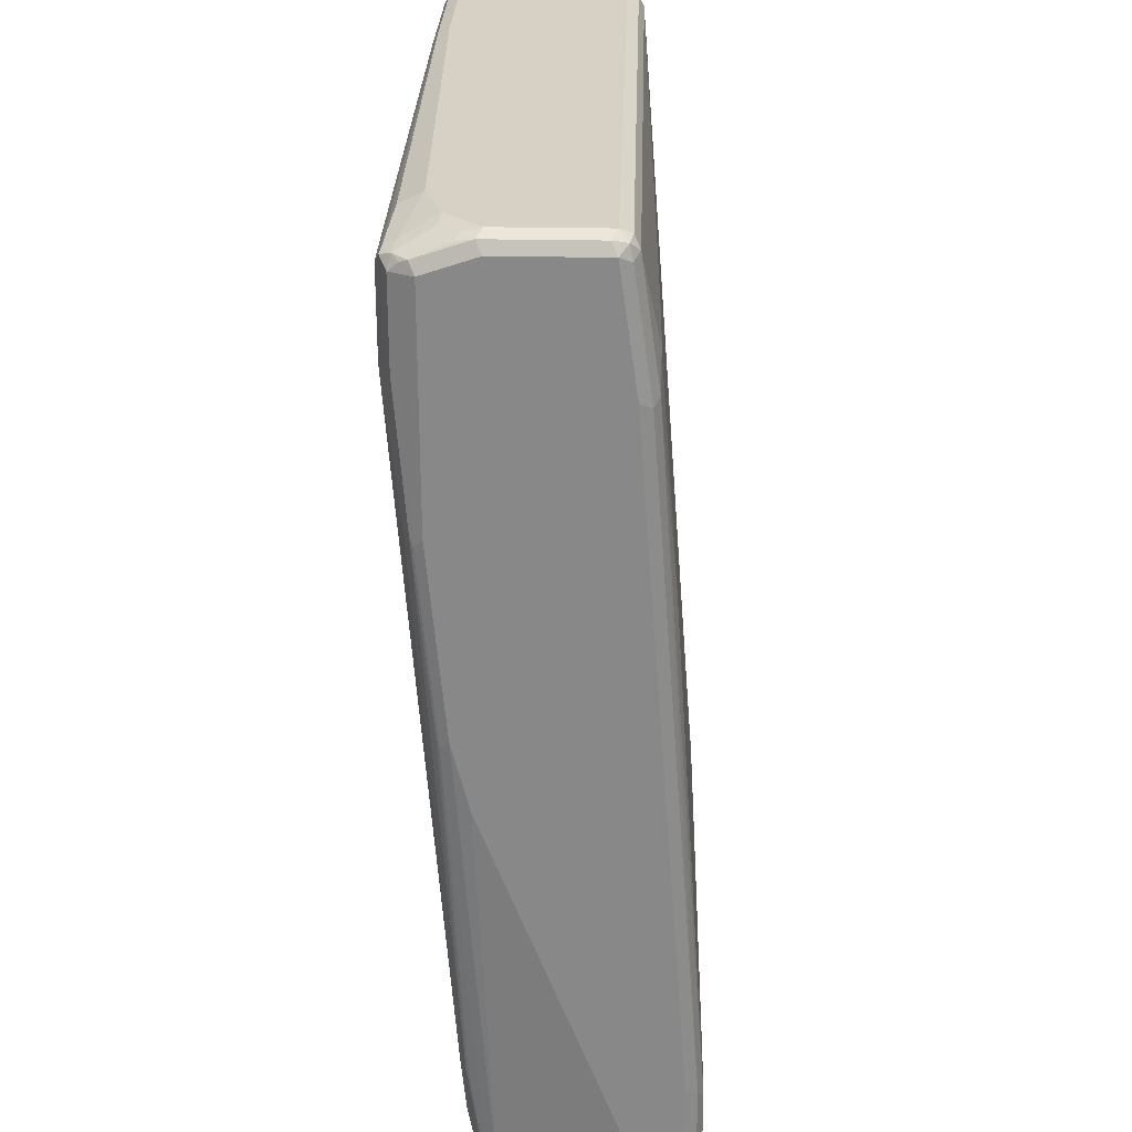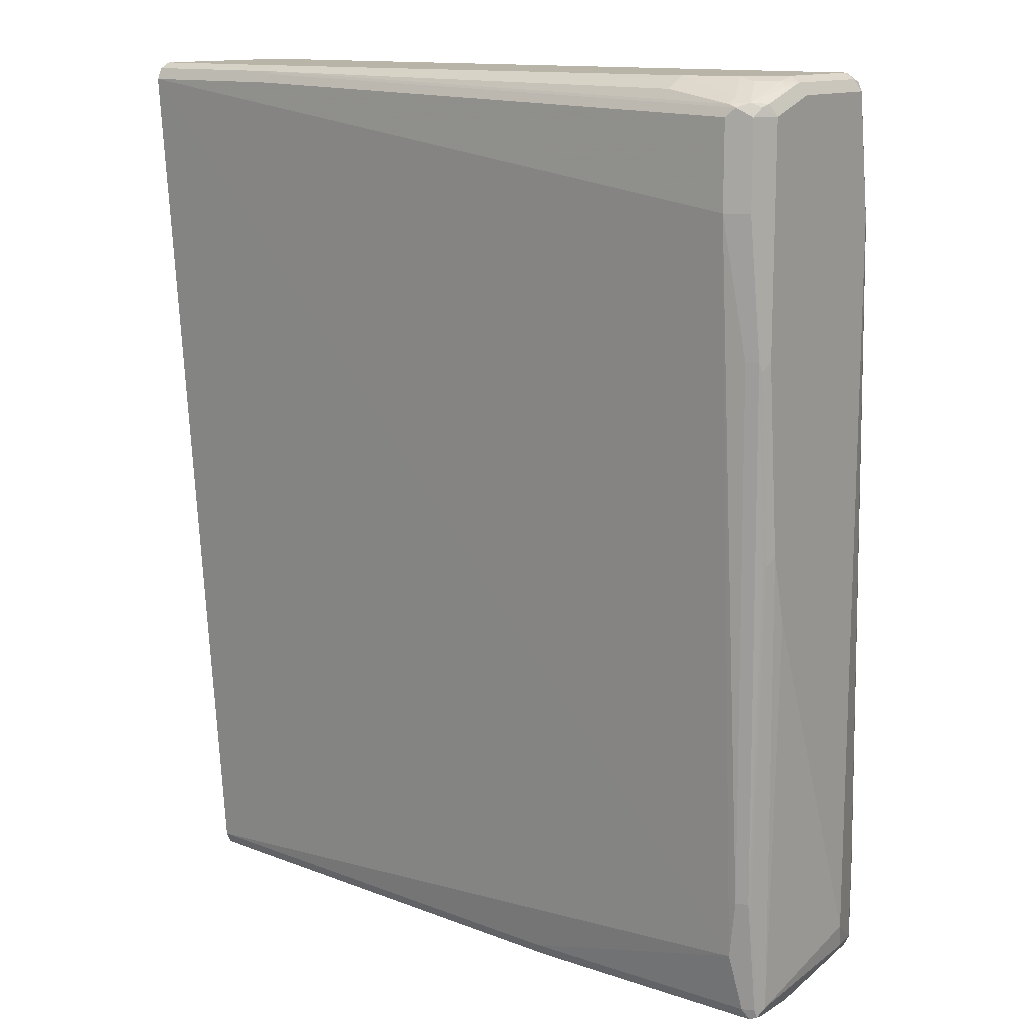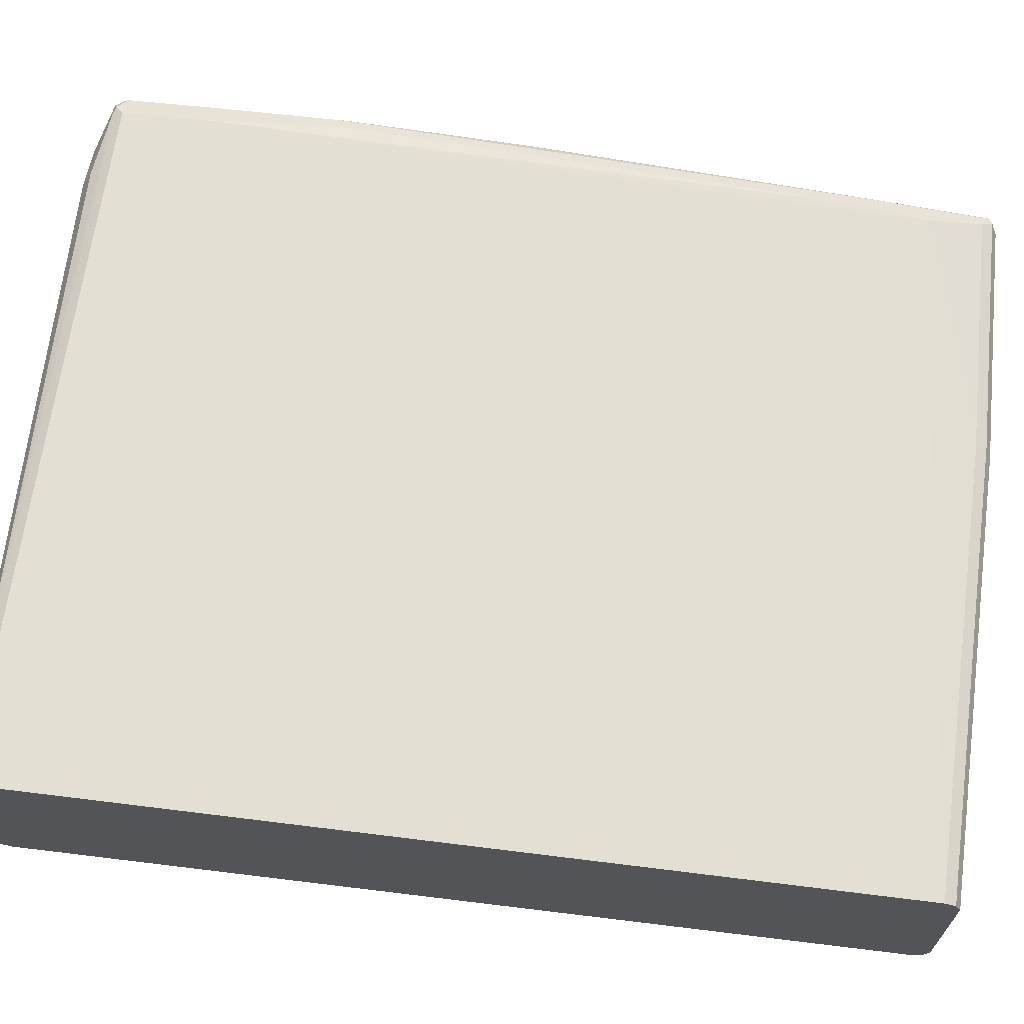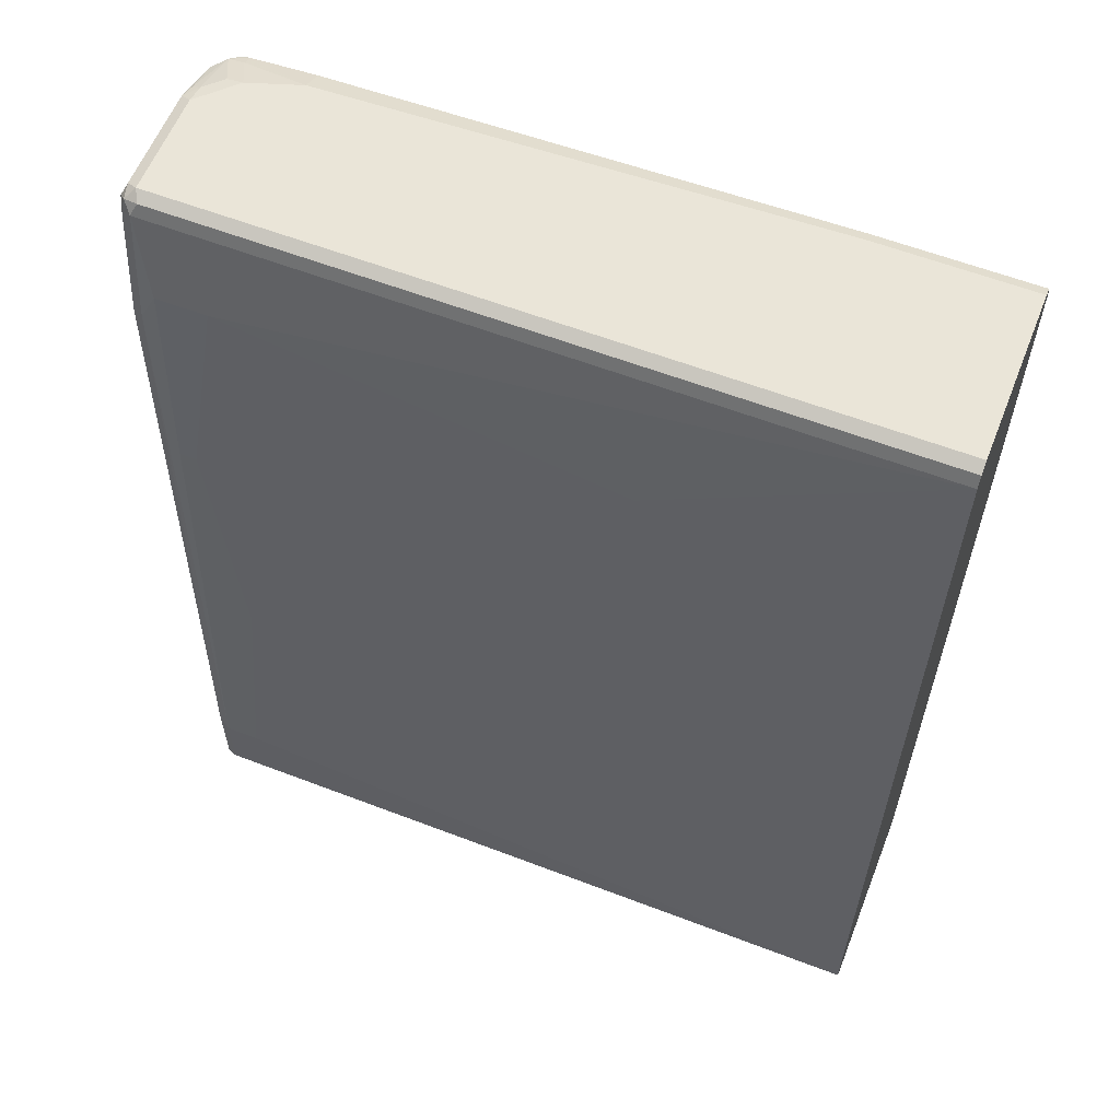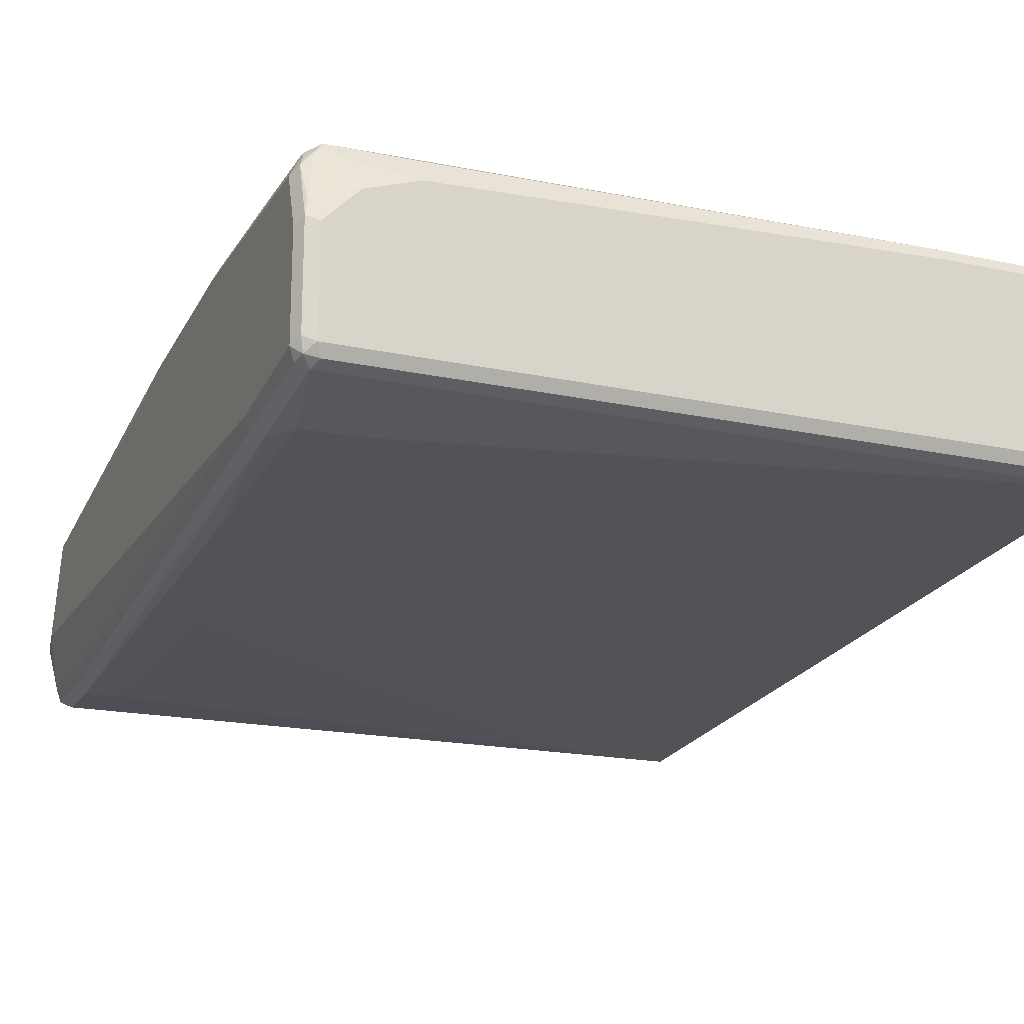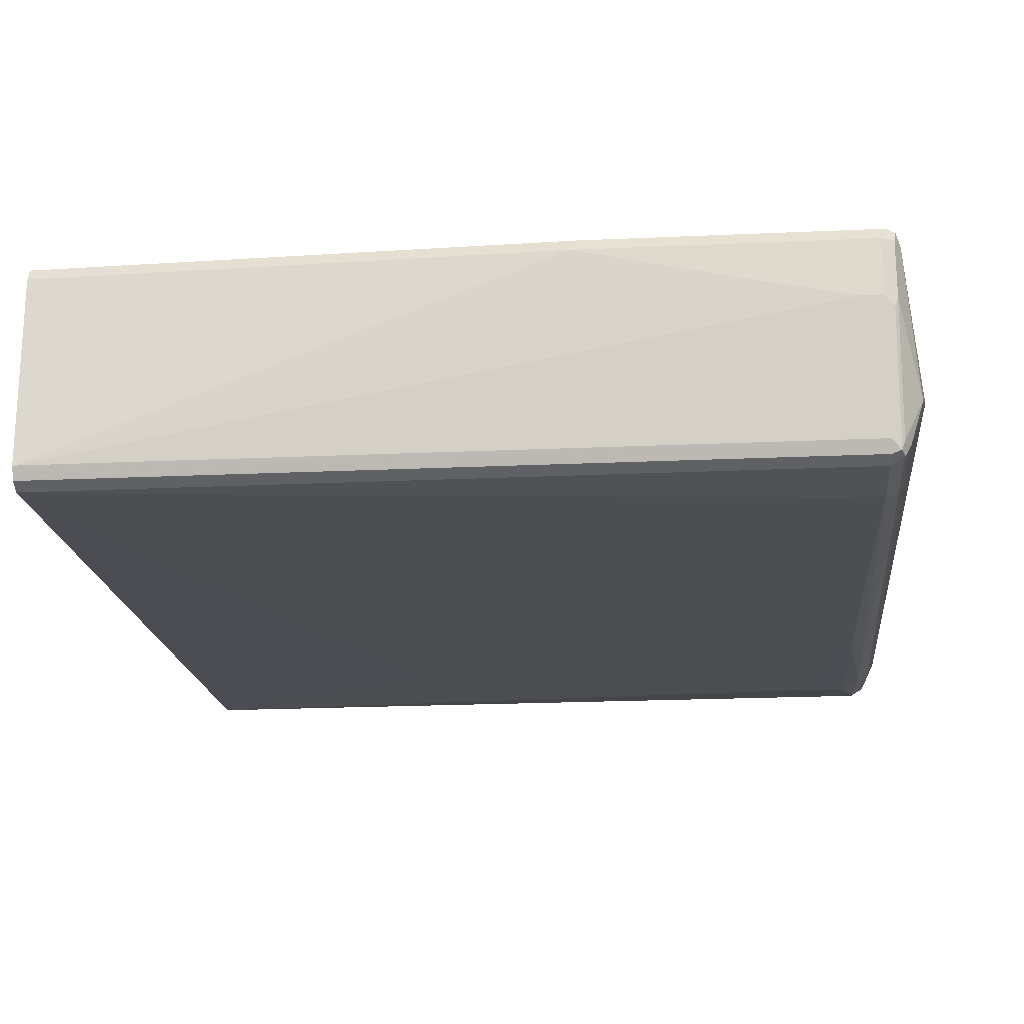
<metadata>
{"format":"obj","ext":"obj","renderer":"f3d","projection":"perspective","resolution":1024,"background":"white","views":[{"elev":27.0,"azim":91.8,"up":"+Y"},{"elev":13.2,"azim":37.3,"up":"+Y"},{"elev":66.4,"azim":-84.1,"up":"+Z"},{"elev":59.6,"azim":-158.5,"up":"+Y"},{"elev":-18.4,"azim":157.3,"up":"+Z"},{"elev":-20.9,"azim":4.7,"up":"+Z"}]}
</metadata>
<code>
v 0.849 0.4799 -0.05536
v 0.8429 0.4737 -0.06768
v 0.8398 0.4891 -0.06458
v 0.8429 0.4922 -0.0492
v 0.849 0.4799 0.05536
v 0.849 0.3507 -0.07383
v 0.8306 0.4799 -0.07383
v 0.8429 0.3445 -0.08612
v 0.8398 0.3783 -0.08306
v 0.8245 0.4922 -0.06768
v 0.8306 0.4984 -0.05536
v 0.8429 0.4922 0.06152
v 0.849 0.4614 0.1108
v 0.849 -0.443 -0.07383
v 0.8306 -0.3875 -0.1292
v 0.8245 -0.3937 -0.1415
v 0.03493 0.4799 -0.07383
v 0.8306 0.3507 -0.09228
v 0.8121 0.3876 -0.09228
v 0.03493 0.4922 -0.06768
v 0.8306 0.4984 0.05536
v 0.03493 0.4984 -0.05536
v 0.8306 0.4937 0.07612
v 0.8398 0.4891 0.07843
v 0.8429 0.4737 0.1169
v 0.8398 0.4707 0.1246
v 0.8367 0.4614 0.1354
v 0.8445 0.2122 0.12
v 0.849 0.2214 0.1108
v 0.849 -0.05534 0.07383
v 0.8306 -0.4984 0.05536
v 0.8445 -0.4706 -0.08306
v 0.8306 -0.4799 -0.1292
v 0.8245 -0.486 -0.1415
v 0.8121 -0.406 -0.1477
v 0.7567 0.3876 -0.09228
v 0.3323 0.3137 -0.09228
v 0.03493 -0.4799 -0.1477
v 0.8121 0.1476 -0.1108
v 0.7937 0.4984 0.09228
v 0.03493 0.4984 0.1292
v 0.8121 0.4937 0.09459
v 0.8306 0.4752 0.1315
v 0.8214 0.4707 0.143
v 0.8245 0.4614 0.1415
v 0.8367 0.3691 0.1354
v 0.8429 0.2214 0.123
v 0.8429 0.0184 0.1046
v 0.8445 0.009155 0.1015
v 0.849 0.0184 0.09228
v 0.826 -0.5076 0.06458
v 0.8245 -0.5107 0.05536
v 0.8245 -0.5107 -0
v 0.8245 -0.4922 -0.1292
v 0.8214 -0.4937 -0.1384
v 0.8121 -0.4922 -0.1415
v 0.8121 -0.4799 -0.1477
v 0.7752 -0.406 -0.1477
v 0.7937 0.1476 -0.1108
v 0.2031 -0.4614 -0.1477
v 0.03493 -0.4922 -0.1415
v 0.7383 0.4984 0.1108
v 0.8121 0.4799 0.1292
v 0.03493 0.4922 0.1415
v 0.2031 0.4984 0.1292
v 0.8121 0.4737 0.1415
v 0.8121 0.4614 0.1477
v 0.2123 0.4891 0.143
v 0.8245 0.3691 0.1415
v 0.8306 0.2214 0.1292
v 0.8245 -0.3692 0.08612
v 0.826 -0.3783 0.08306
v 0.8245 -0.4984 0.06768
v 0.8182 -0.5107 0.06768
v 0.8121 -0.5168 0.05536
v 0.8121 -0.5168 -0
v 0.8214 -0.5122 -0.009222
v 0.8121 -0.4984 -0.1292
v 0.03493 -0.4929 -0.1402
v 0.7567 -0.1292 -0.1292
v 0.2031 0.4922 0.1415
v 0.7383 0.4861 0.1354
v 0.03493 0.4799 0.1477
v 0.2031 0.4799 0.1477
v 0.8121 0.3691 0.1477
v 0.8121 -0.3692 0.09228
v 0.8121 -0.4984 0.07383
v 0.5414 -0.5107 0.06768
v 0.5352 -0.5168 0.05536
v 0.7937 -0.5168 -0
v 0.03493 -0.4984 -0.1292
v 0.03493 -0.4799 0.07383
v 0.8029 -0.4338 0.08765
v 0.5352 -0.4984 0.07383
v 0.03493 -0.4922 0.06768
v 0.7014 -0.5168 0.01844
v 0.03493 -0.4974 0.05736
v 0.03493 -0.4984 0.05536
f 1 2 3
f 44 81 68
f 44 68 84
f 44 84 67
f 45 67 85
f 45 85 69
f 46 69 70
f 46 70 47
f 47 70 71
f 47 71 48
f 44 66 81
f 48 71 49
f 49 72 51
f 51 72 73
f 51 73 74
f 51 74 52
f 52 74 75
f 52 75 76
f 52 76 53
f 53 76 77
f 53 77 55
f 49 71 72
f 53 55 54
f 44 67 45
f 43 66 44
f 32 54 33
f 33 54 34
f 34 54 55
f 34 55 56
f 34 56 57
f 35 57 38
f 35 38 60
f 35 60 58
f 35 58 59
f 43 63 66
f 35 59 39
f 37 59 38
f 38 59 60
f 38 57 56
f 38 56 61
f 40 62 63
f 40 63 43
f 40 43 42
f 41 64 81
f 41 81 65
f 36 59 37
f 55 78 56
f 55 77 76
f 55 76 78
f 74 94 88
f 75 89 96
f 75 96 90
f 75 90 76
f 76 90 91
f 76 91 78
f 78 91 79
f 83 92 93
f 83 93 85
f 74 87 94
f 85 93 86
f 87 93 94
f 88 94 95
f 89 91 96
f 89 95 97
f 89 97 98
f 89 98 91
f 90 96 91
f 92 95 94
f 92 94 93
f 86 93 87
f 74 89 75
f 74 88 89
f 73 87 74
f 56 78 79
f 56 79 61
f 58 60 80
f 58 80 59
f 59 80 60
f 62 65 81
f 62 81 82
f 62 82 66
f 62 66 63
f 64 83 84
f 64 84 81
f 66 82 81
f 67 84 83
f 67 83 85
f 68 81 84
f 69 85 70
f 70 85 86
f 70 86 71
f 71 86 87
f 71 87 73
f 71 73 72
f 32 53 54
f 32 52 53
f 88 95 89
f 31 50 49
f 7 17 20
f 7 20 10
f 7 9 18
f 7 18 19
f 7 19 36
f 7 36 17
f 8 18 9
f 8 16 18
f 10 20 22
f 6 16 8
f 10 22 11
f 11 41 65
f 11 65 62
f 11 62 40
f 11 40 21
f 12 21 23
f 12 23 24
f 12 24 25
f 12 25 13
f 13 25 26
f 11 22 41
f 13 26 27
f 6 15 16
f 6 14 33
f 31 49 51
f 1 3 4
f 1 4 12
f 1 12 5
f 1 13 29
f 1 29 50
f 1 50 30
f 1 30 14
f 1 14 6
f 6 33 15
f 1 6 2
f 2 6 8
f 2 8 9
f 2 9 7
f 3 7 10
f 3 10 11
f 3 11 4
f 4 11 21
f 4 21 12
f 5 12 13
f 2 7 3
f 13 27 28
f 1 5 13
f 14 30 31
f 21 40 23
f 23 42 43
f 23 43 24
f 23 40 42
f 24 43 25
f 25 43 26
f 26 43 27
f 27 43 44
f 27 44 45
f 19 59 36
f 27 45 69
f 27 46 28
f 28 47 48
f 28 48 49
f 28 49 50
f 28 50 29
f 31 52 32
f 30 50 31
f 31 51 52
f 13 28 29
f 27 69 46
f 19 39 59
f 28 46 47
f 18 39 19
f 18 35 39
f 14 32 33
f 15 34 16
f 16 34 57
f 16 57 35
f 16 35 18
f 17 36 37
f 17 37 38
f 17 38 61
f 17 61 79
f 15 33 34
f 17 91 98
f 17 22 20
f 17 79 91
f 17 41 22
f 17 64 41
f 17 83 64
f 14 31 32
f 17 95 92
f 17 97 95
f 17 92 83
f 17 98 97

</code>
